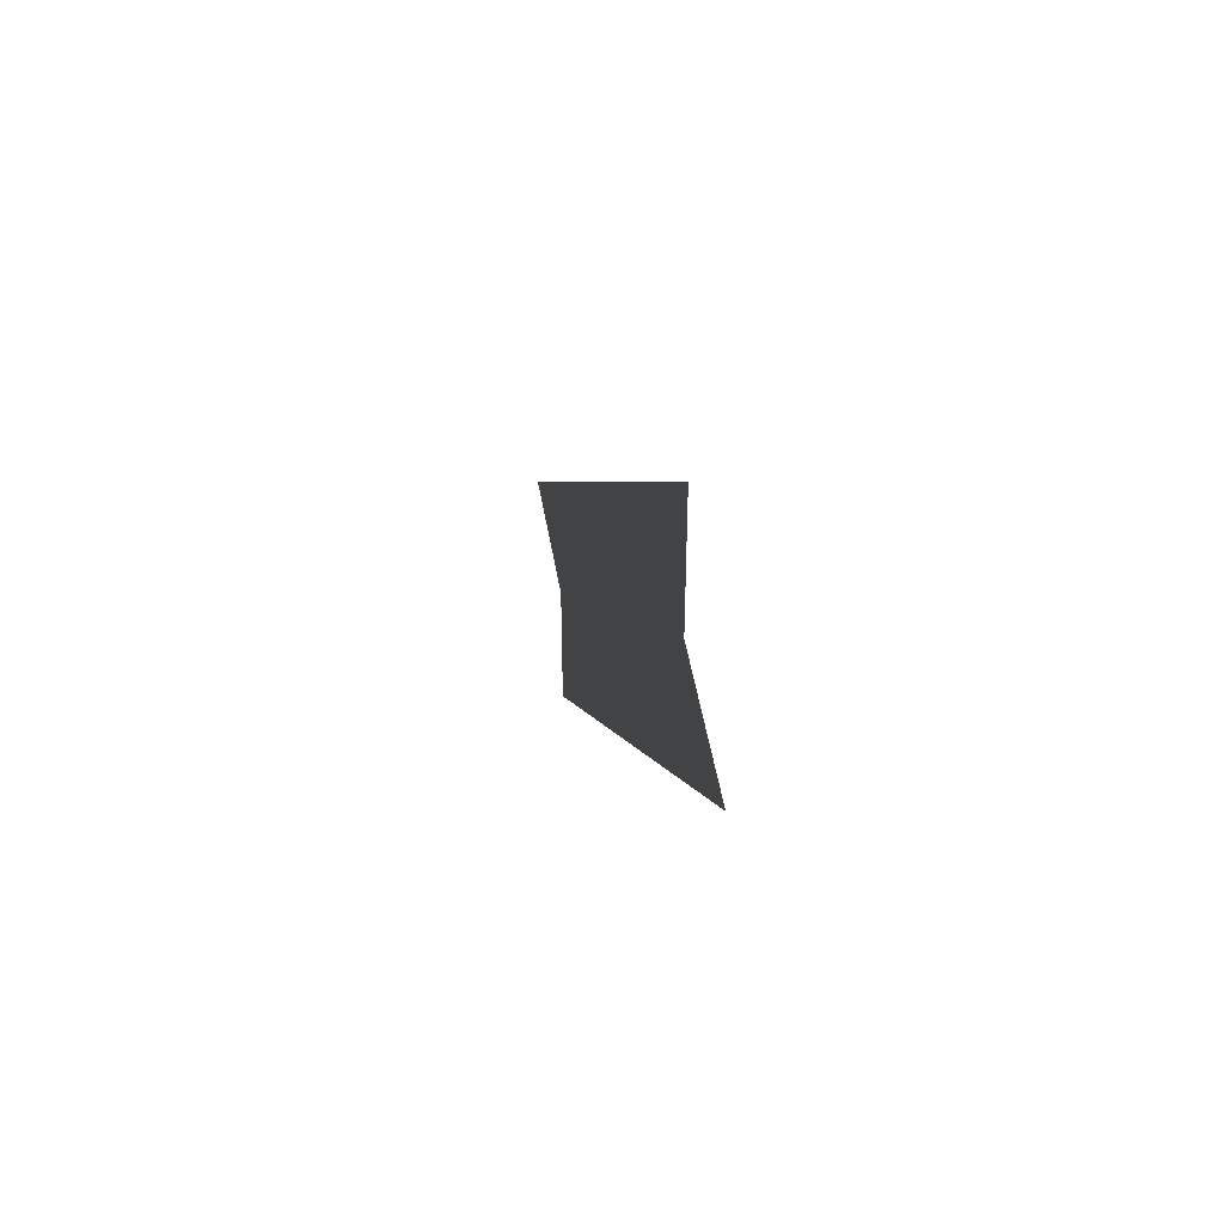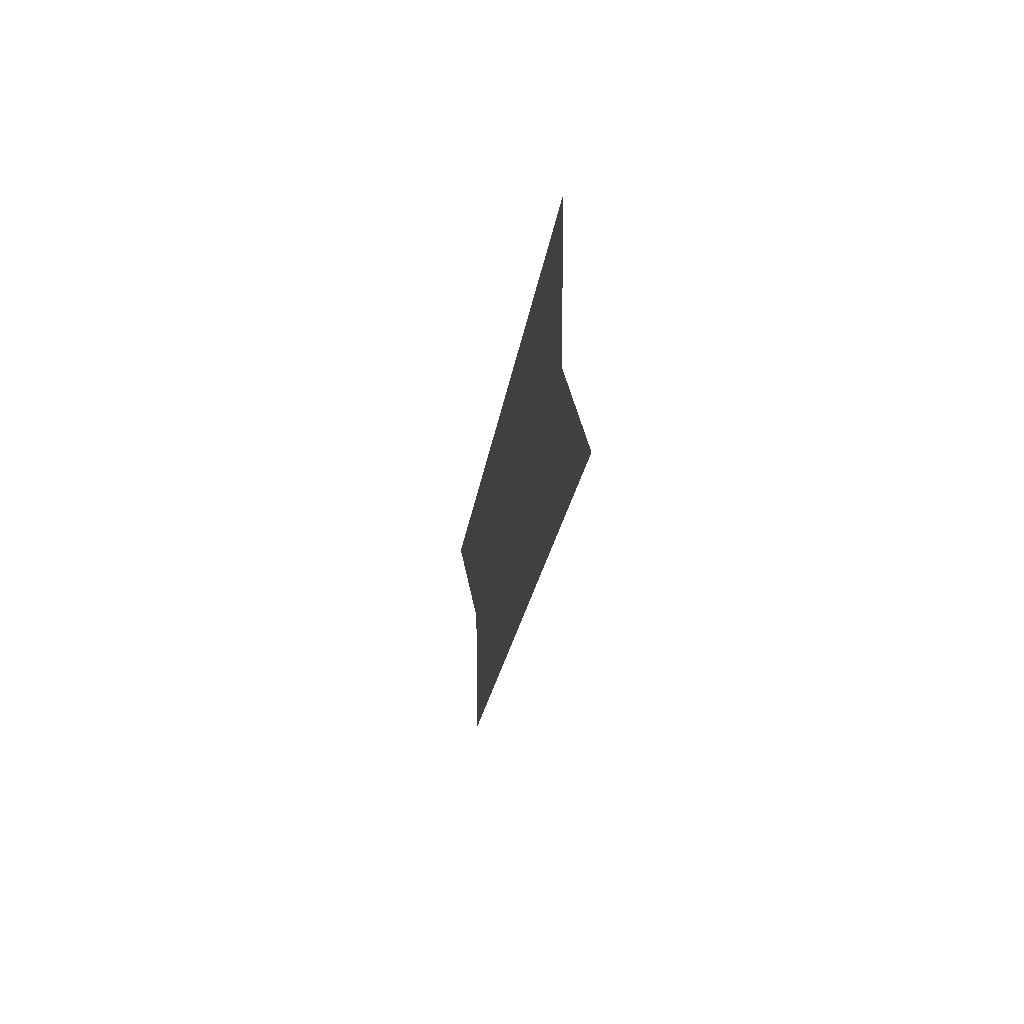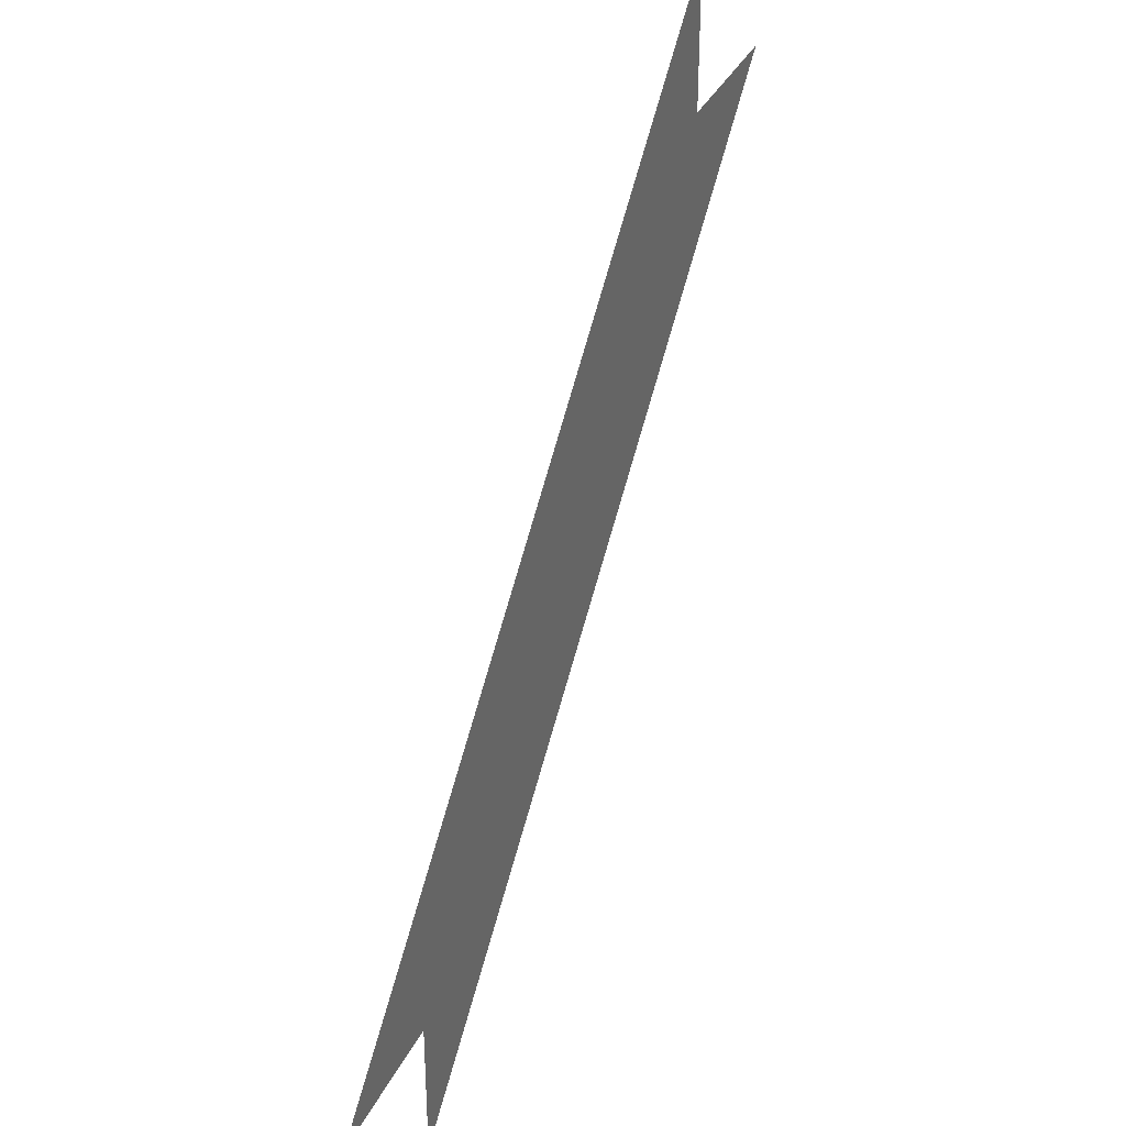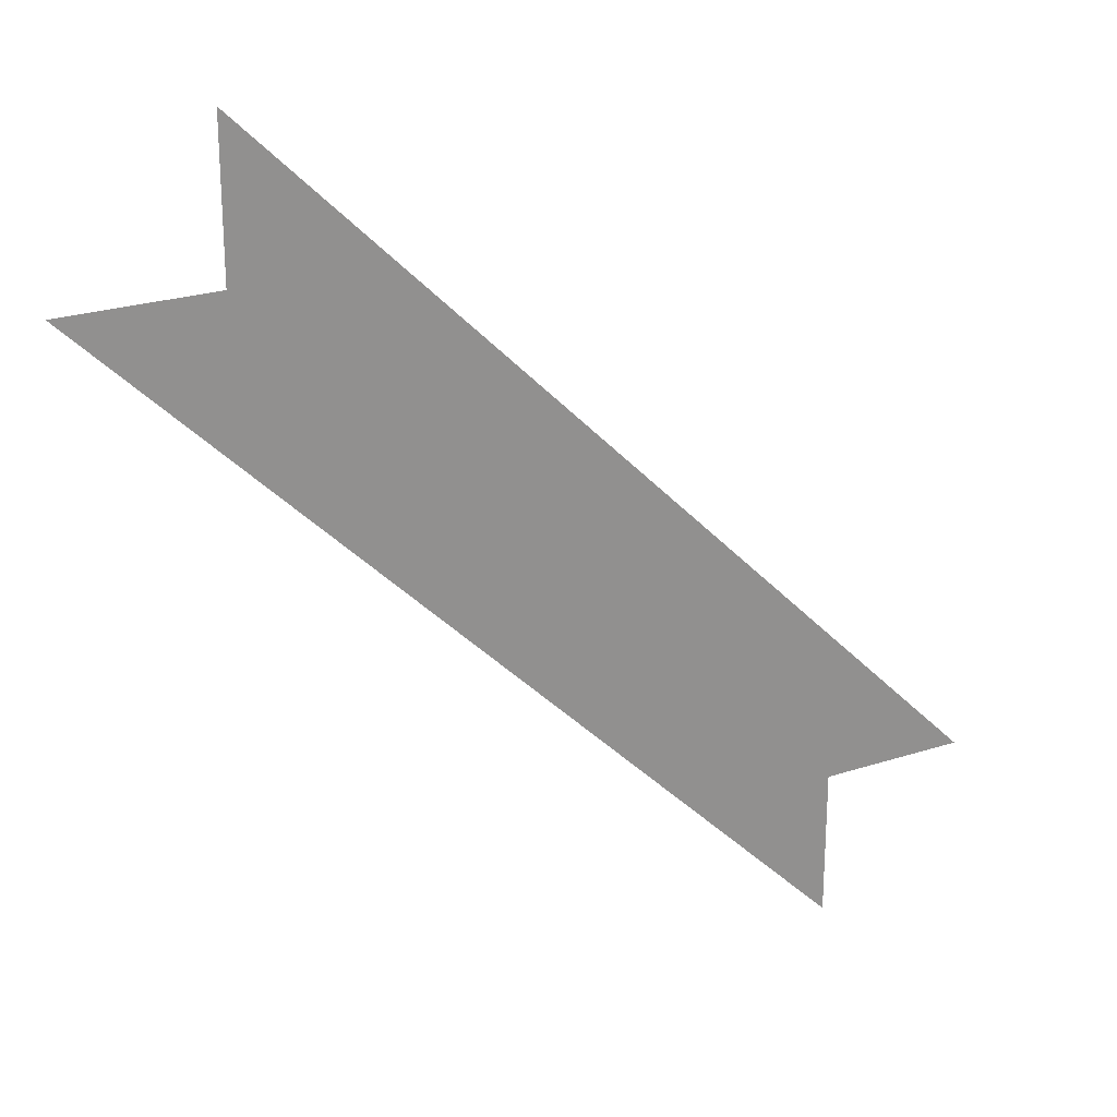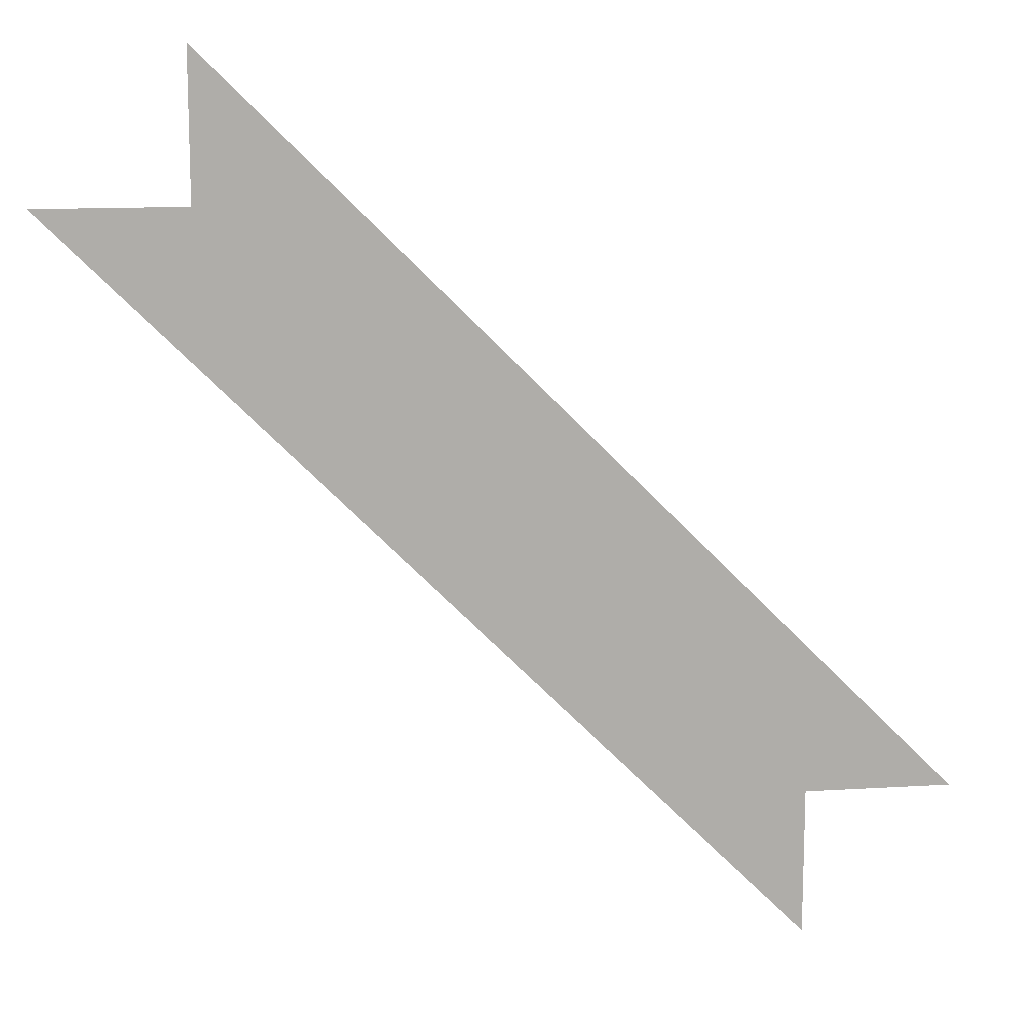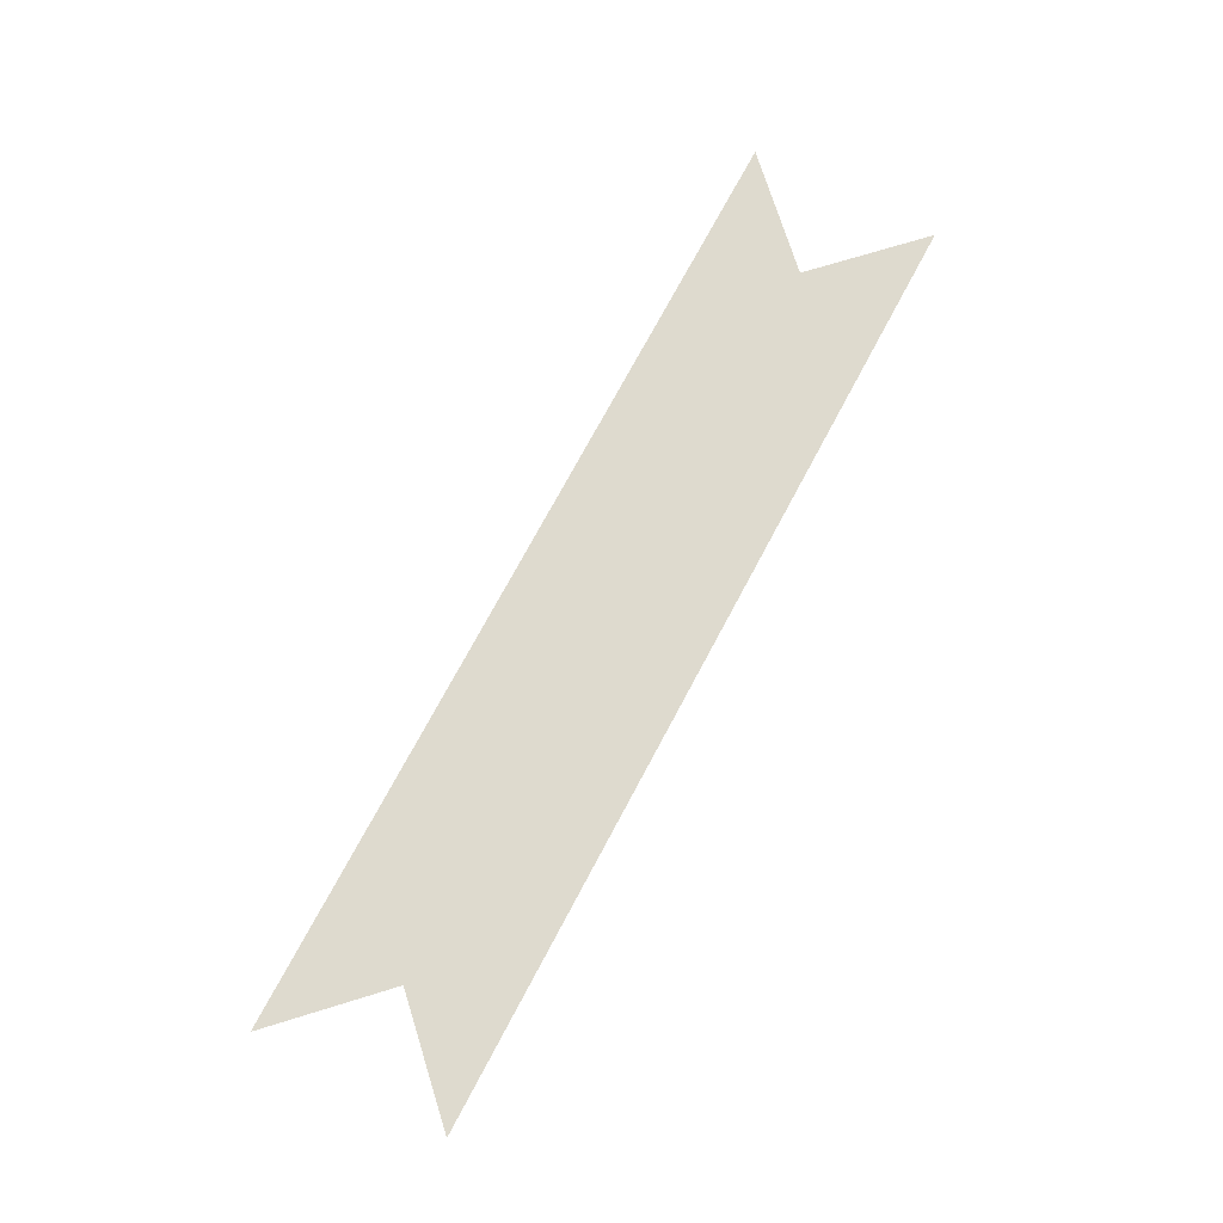
<metadata>
{"format":"obj","ext":"obj","renderer":"f3d","projection":"perspective","resolution":1024,"background":"white","views":[{"elev":47.8,"azim":-99.3,"up":"+Z"},{"elev":29.1,"azim":-97.7,"up":"+Z"},{"elev":36.1,"azim":113.7,"up":"+Z"},{"elev":24.6,"azim":-28.1,"up":"+Z"},{"elev":13.1,"azim":-8.0,"up":"+Z"},{"elev":71.2,"azim":162.8,"up":"+Y"}]}
</metadata>
<code>
v -1.688 0 -0.1875
v -1.312 0 -0.5625
v -1.219 0 -0.5625
v -1.688 0 -0.09375
v -1.781 0 -0.1875
v -1.312 0 -0.6562
f 1 2 3
f 1 3 4
f 1 5 6
f 1 6 2

</code>
